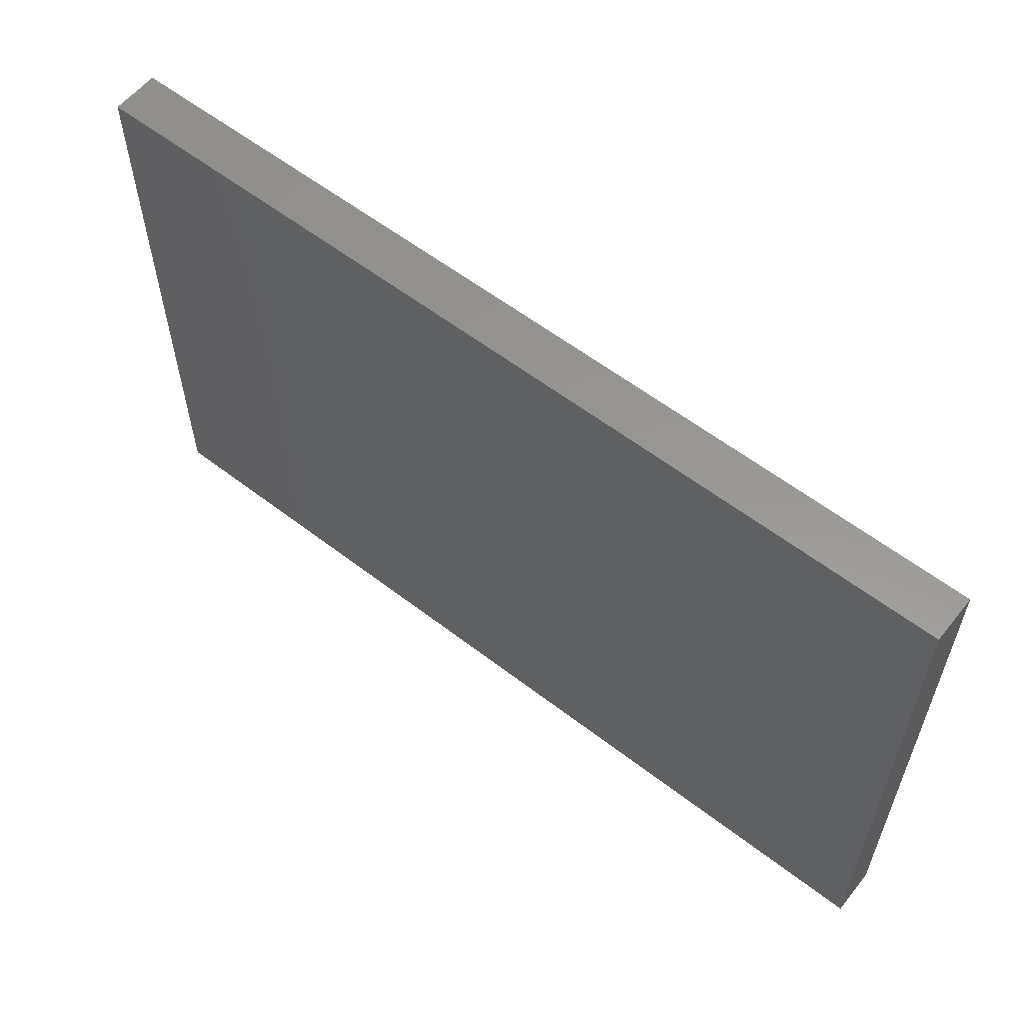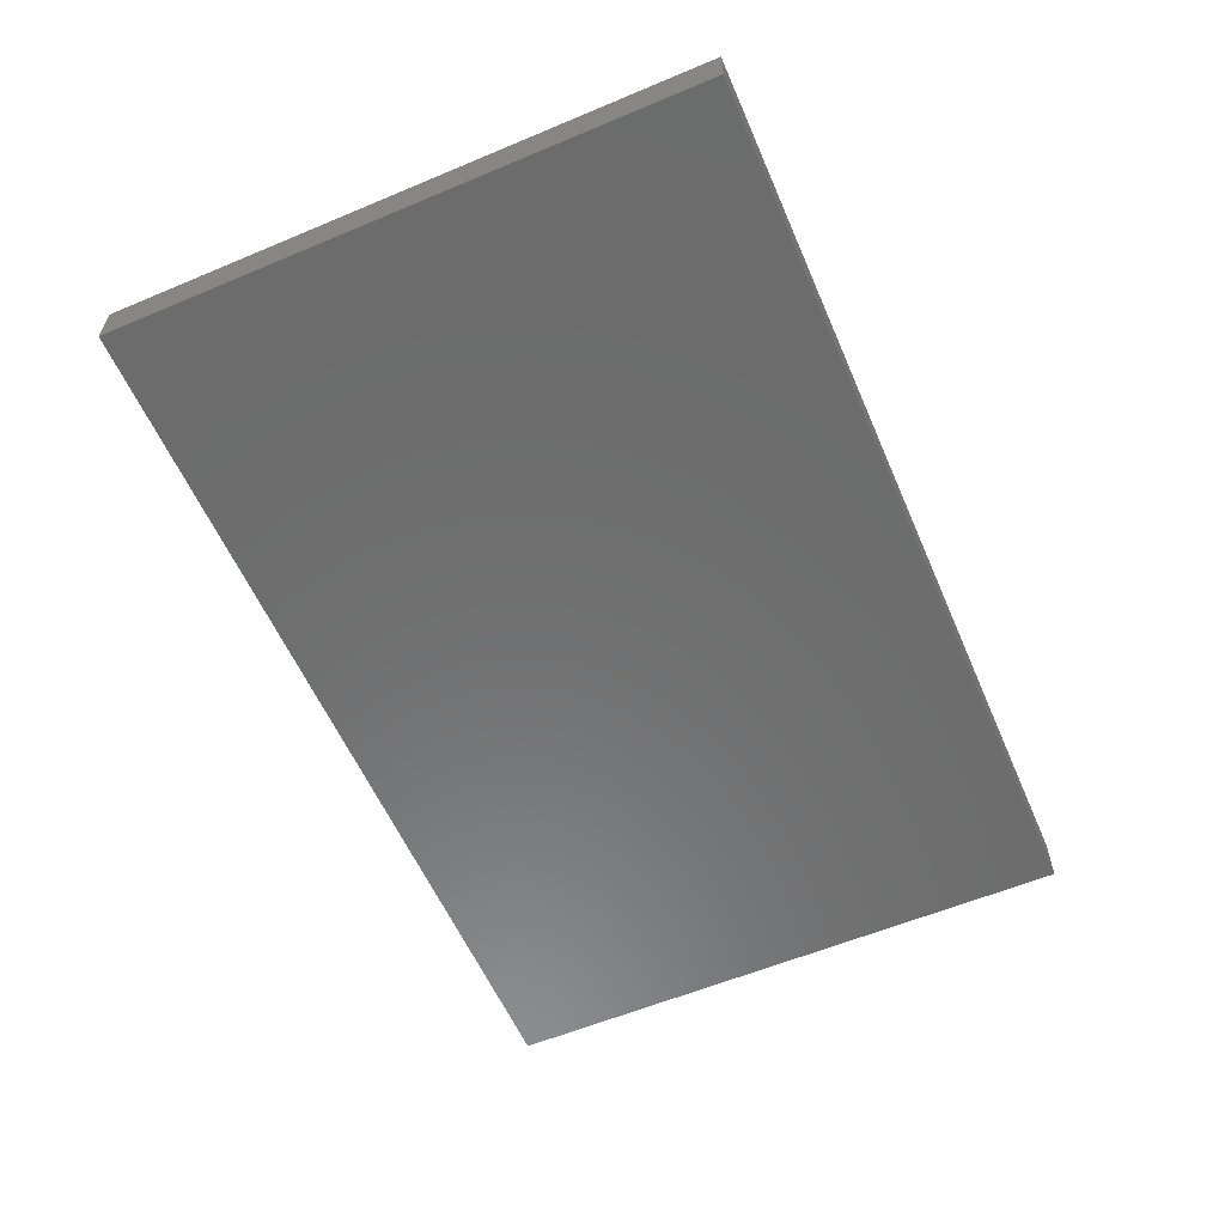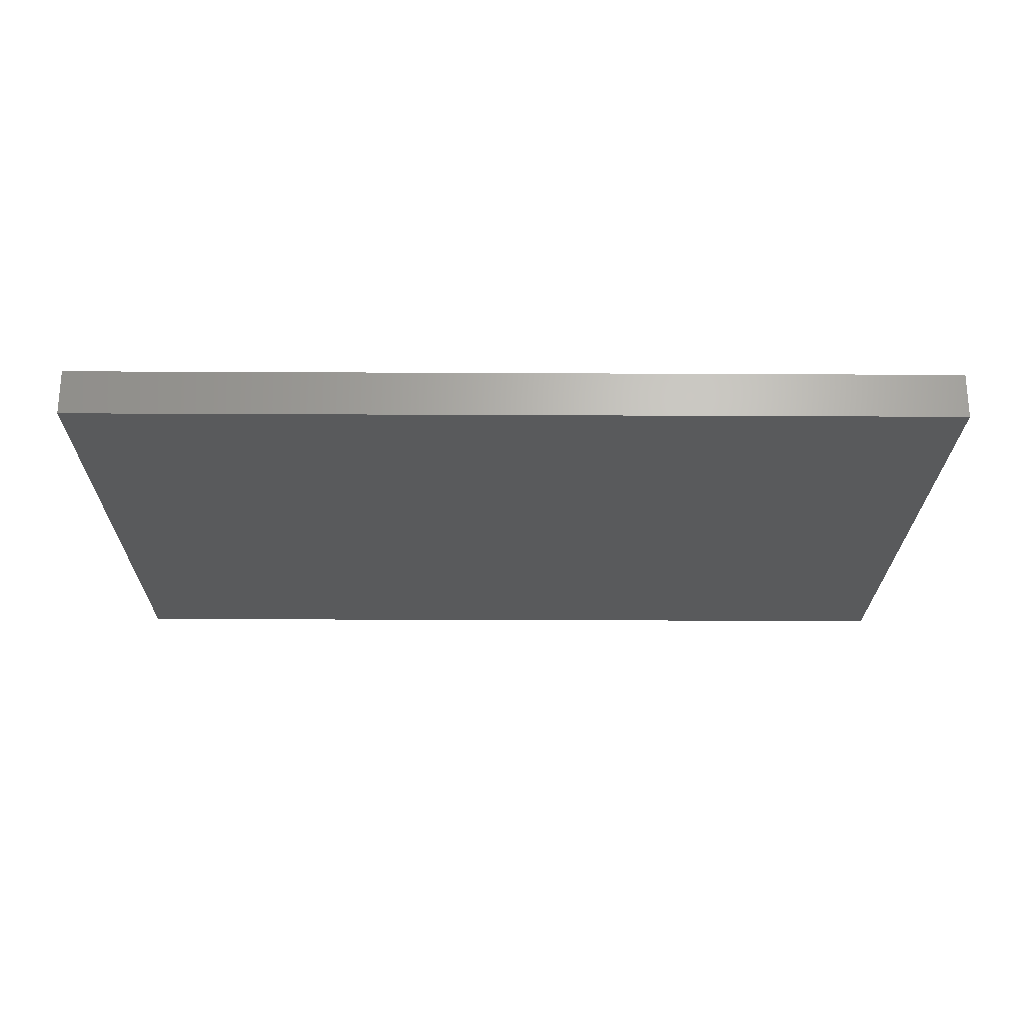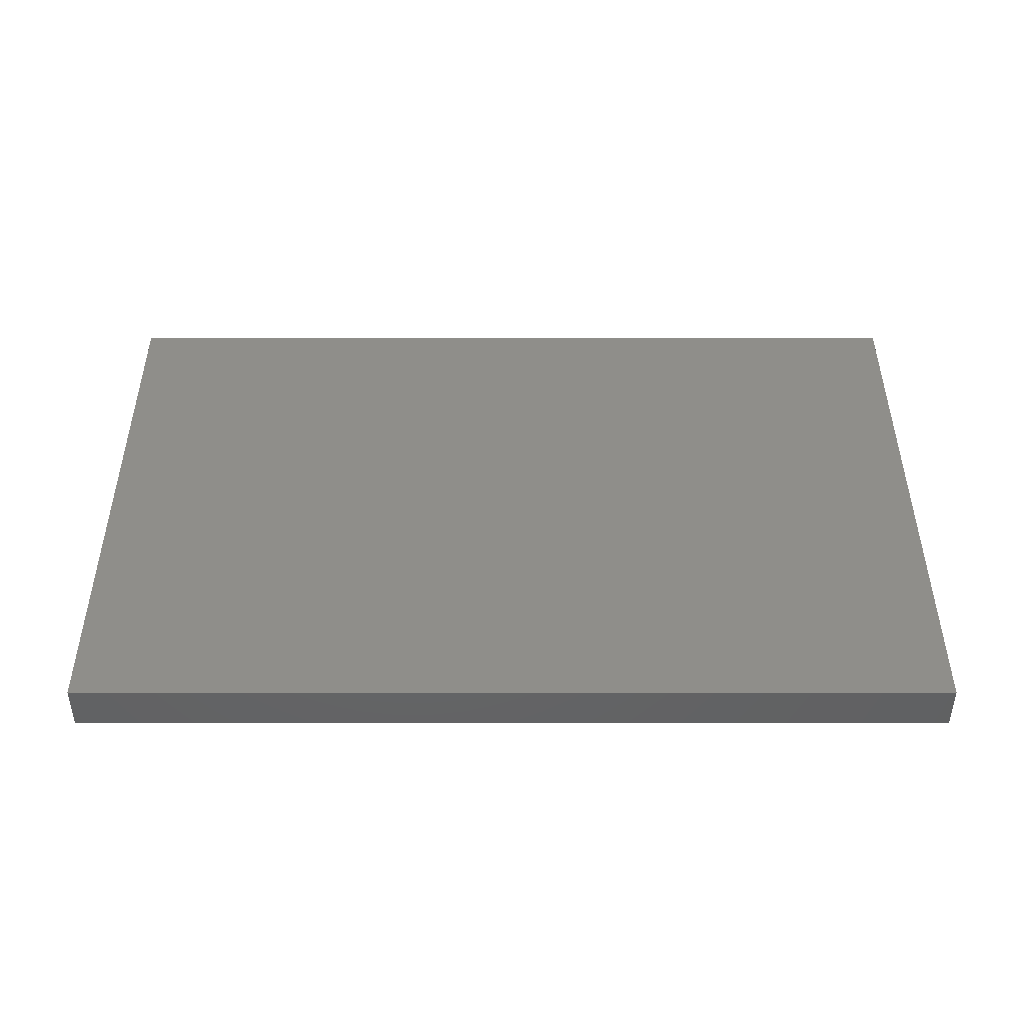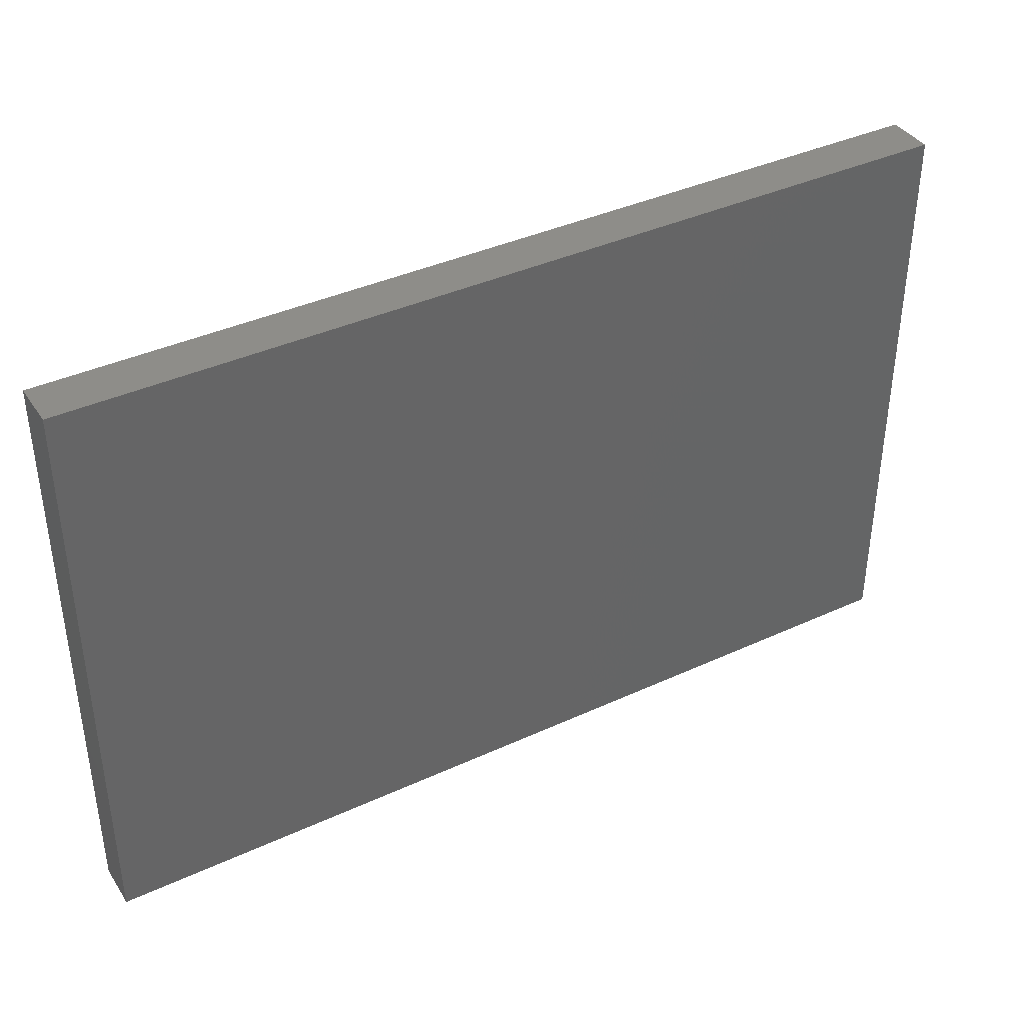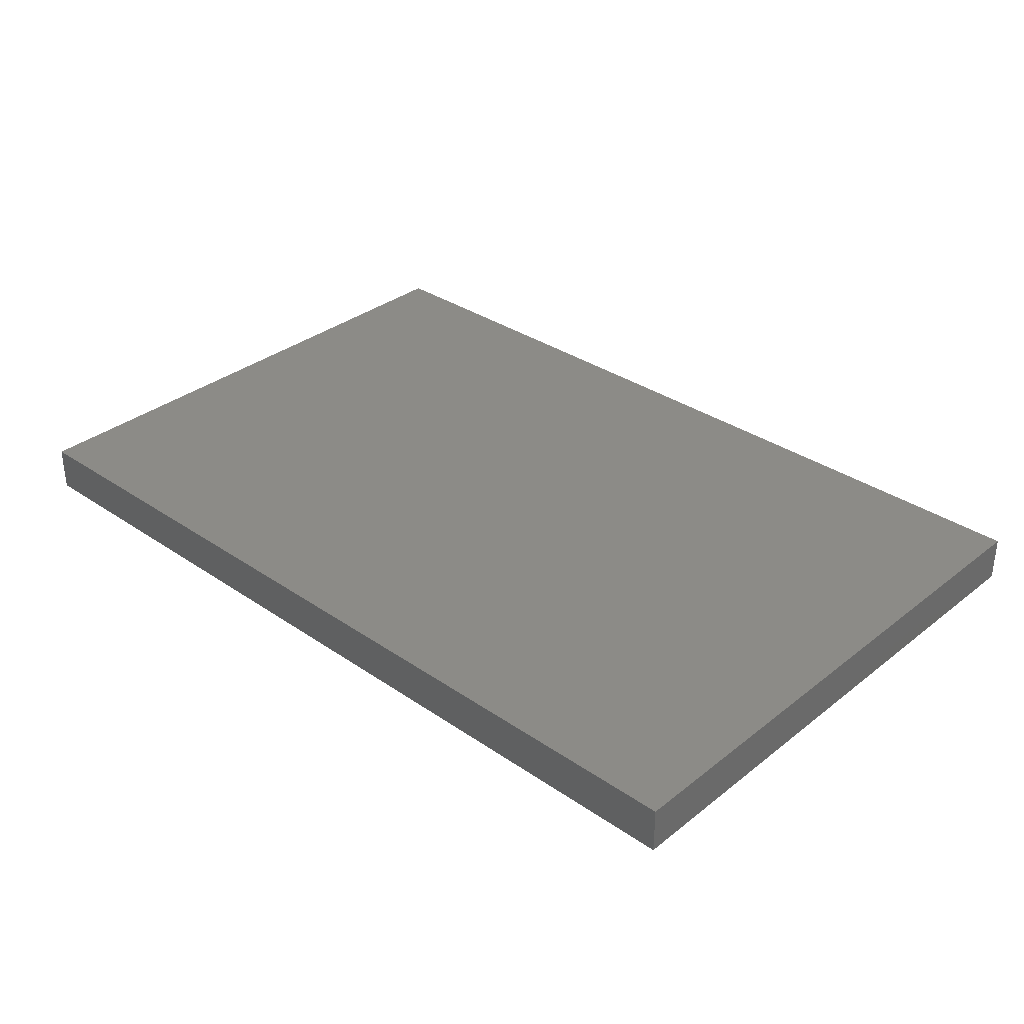
<metadata>
{"format":"stl","ext":"stl","renderer":"f3d","projection":"perspective","resolution":1024,"background":"white","views":[{"elev":58.5,"azim":-141.5,"up":"+Y"},{"elev":-58.5,"azim":113.4,"up":"+Z"},{"elev":-23.5,"azim":179.5,"up":"+Z"},{"elev":43.0,"azim":0.0,"up":"+Z"},{"elev":38.9,"azim":-30.0,"up":"+Y"},{"elev":33.4,"azim":-136.9,"up":"+Z"}]}
</metadata>
<code>
# stl→obj: 8 verts, 12 faces
v 0 26.9 15.7
v 13.5 18.1 15.7
v 13.5 26.9 15.7
v 0 18.1 15.7
v 0 18.1 15
v 13.5 26.9 15
v 13.5 18.1 15
v 0 26.9 15
f 1 2 3
f 2 1 4
f 5 6 7
f 6 5 8
f 5 2 4
f 2 5 7
f 2 6 3
f 6 2 7
f 6 1 3
f 1 6 8
f 5 1 8
f 1 5 4

</code>
